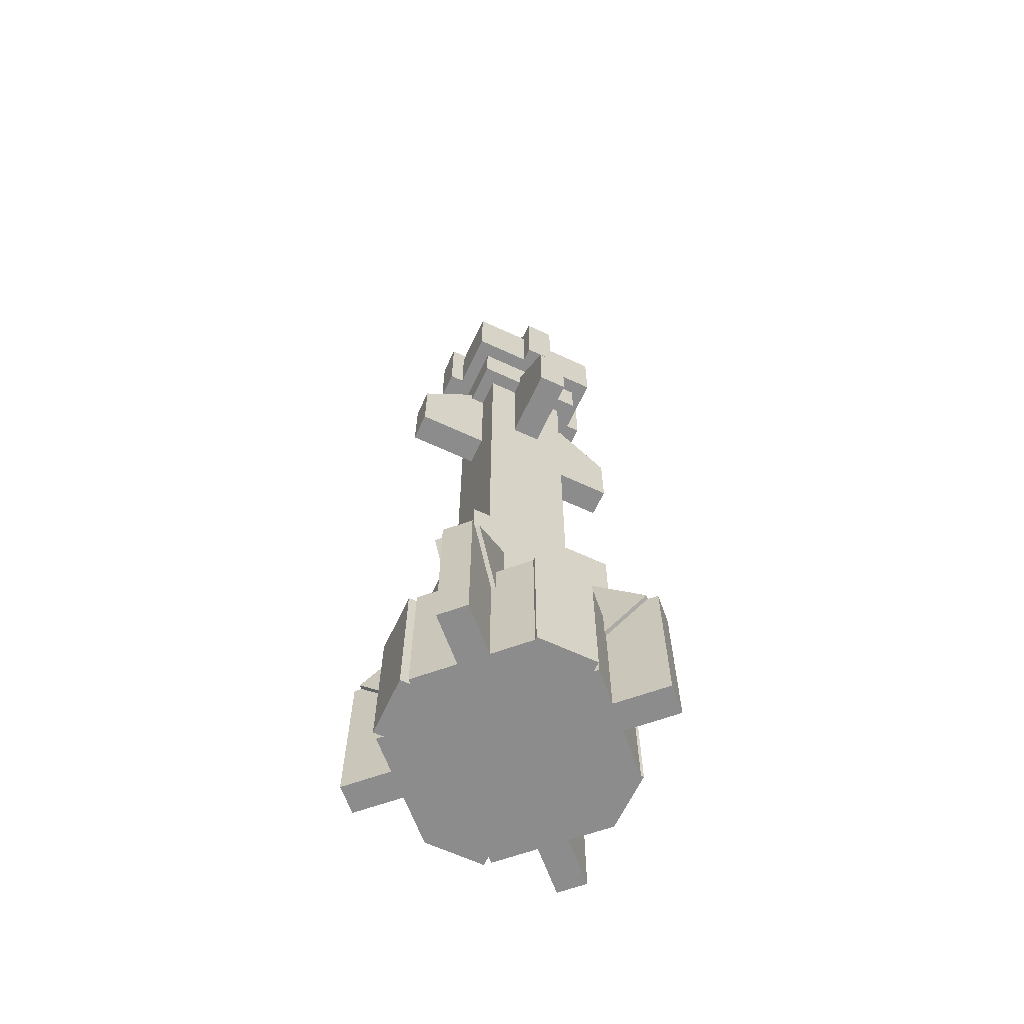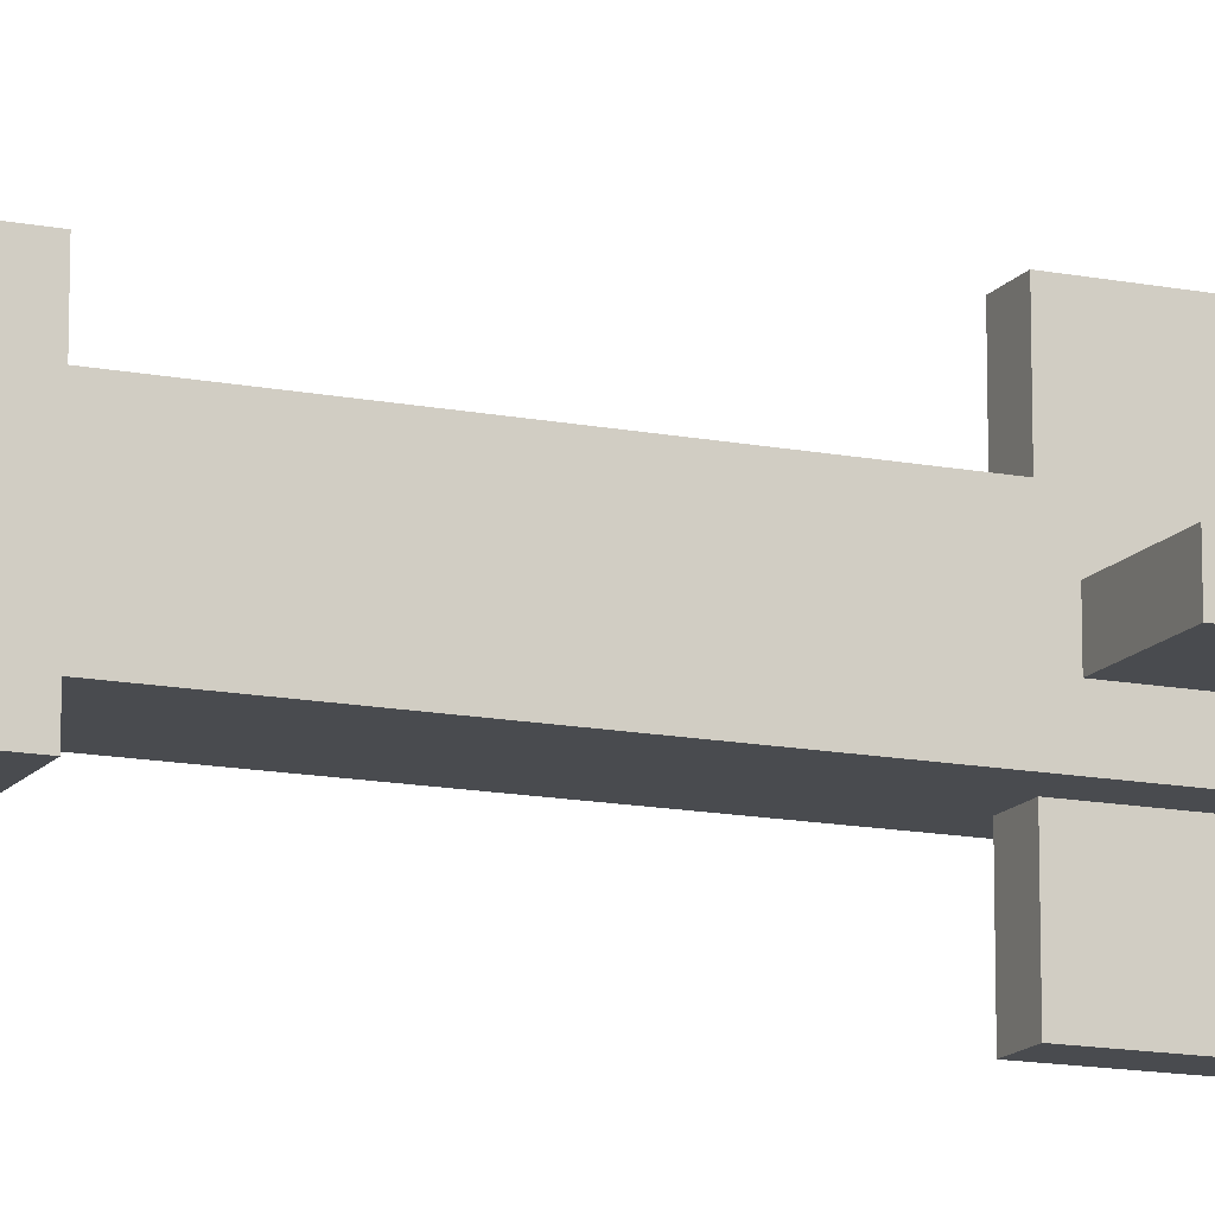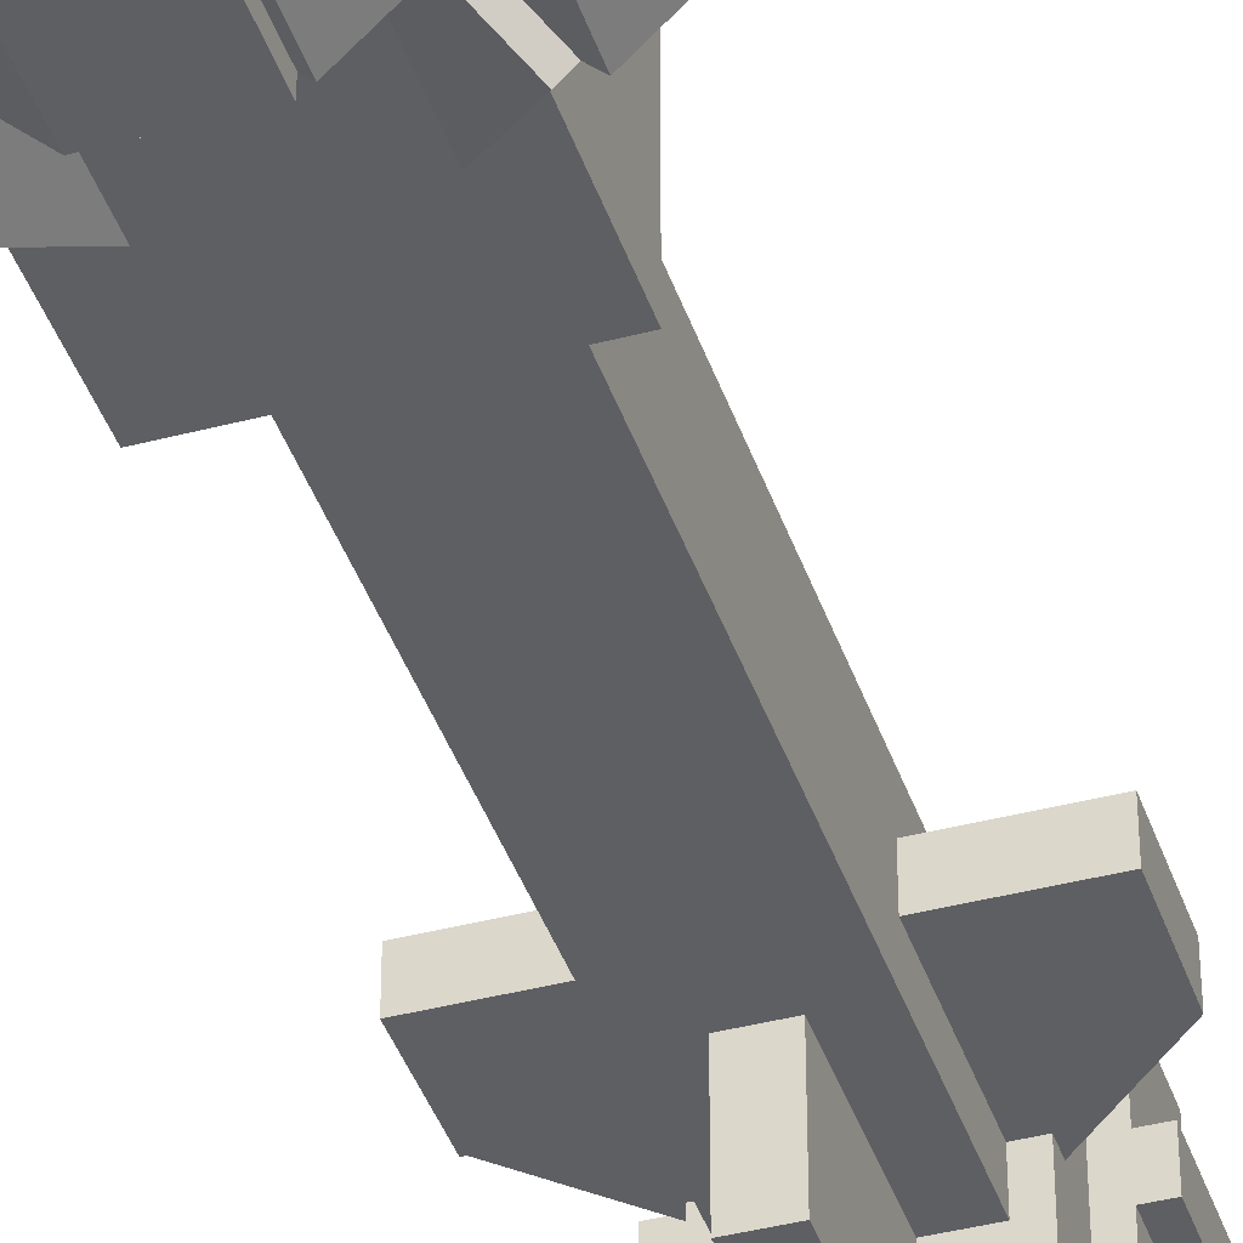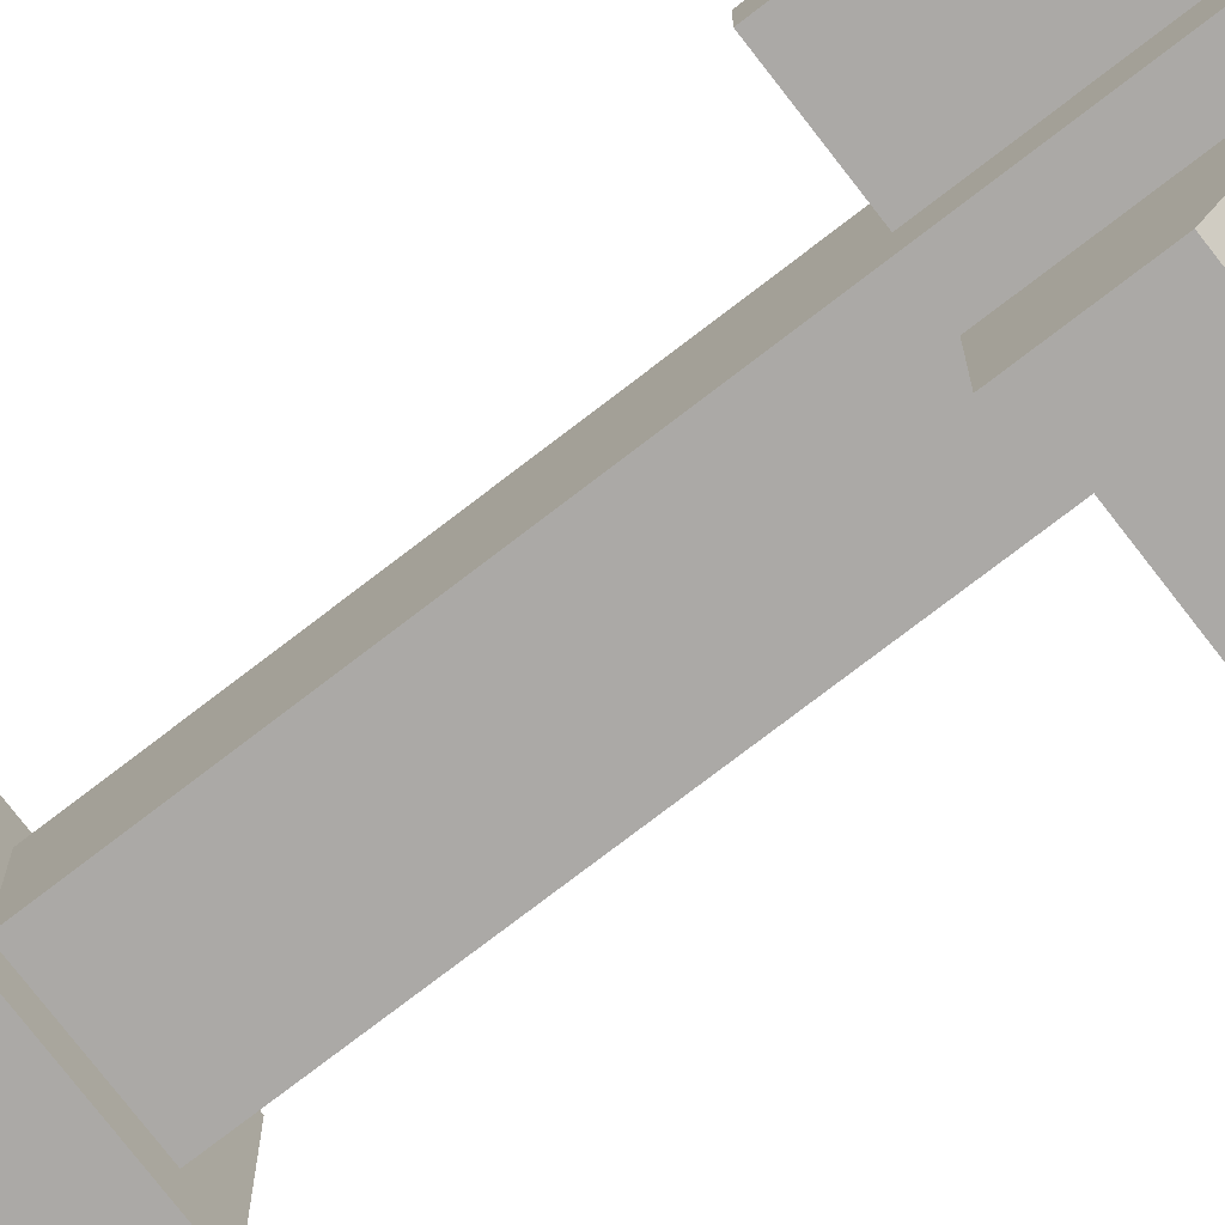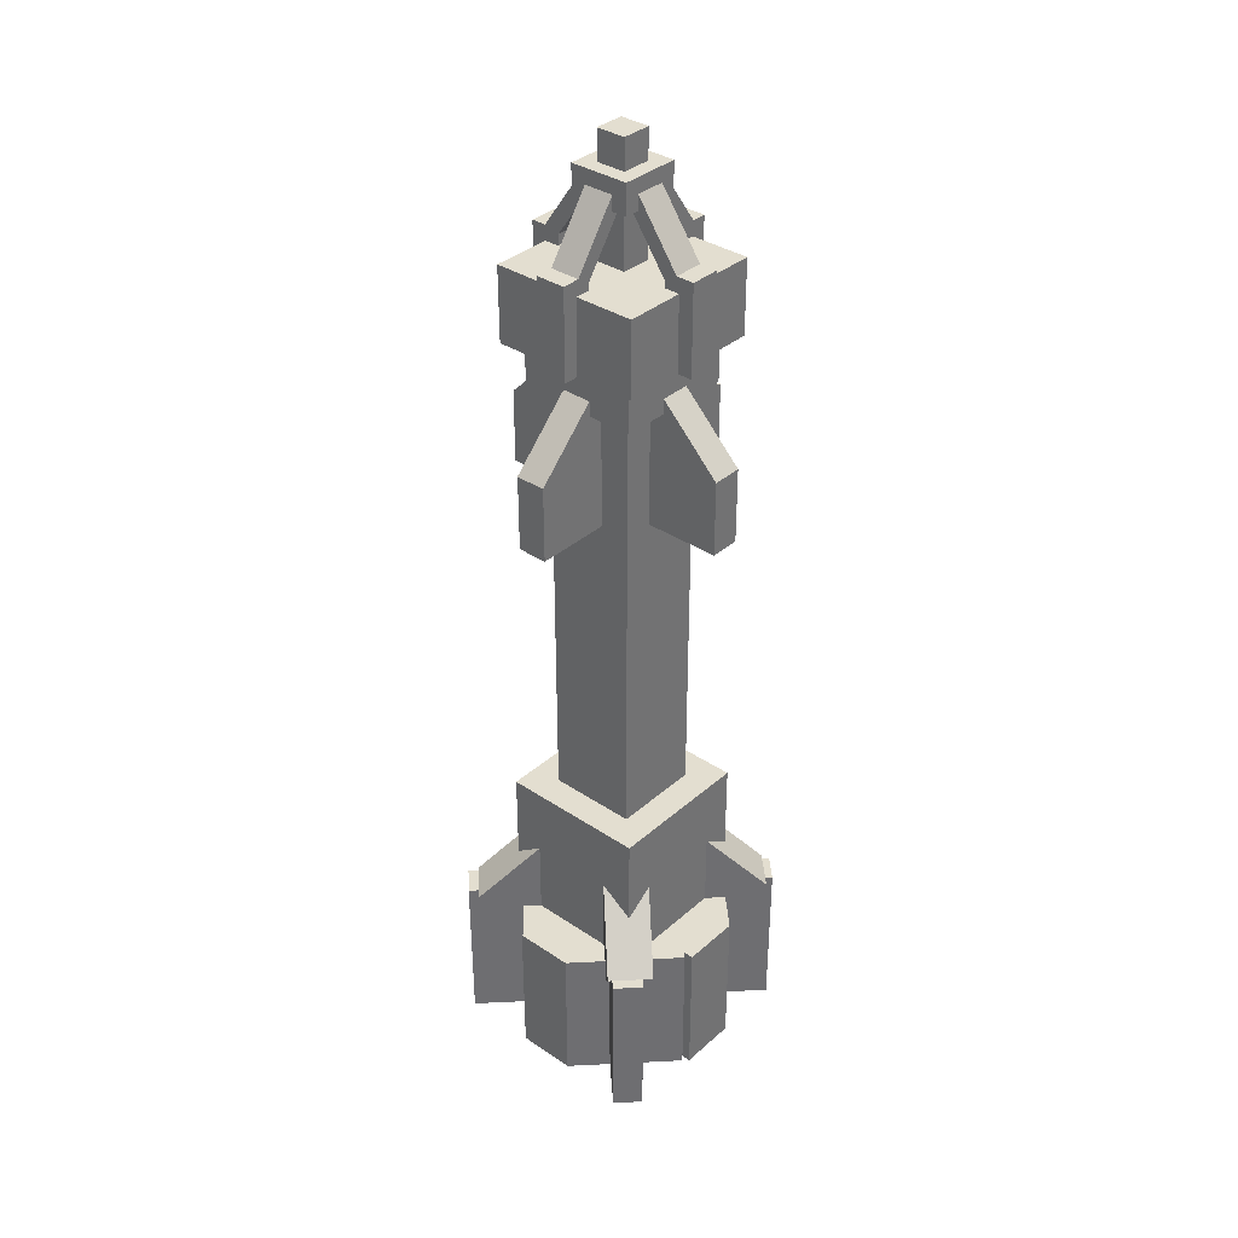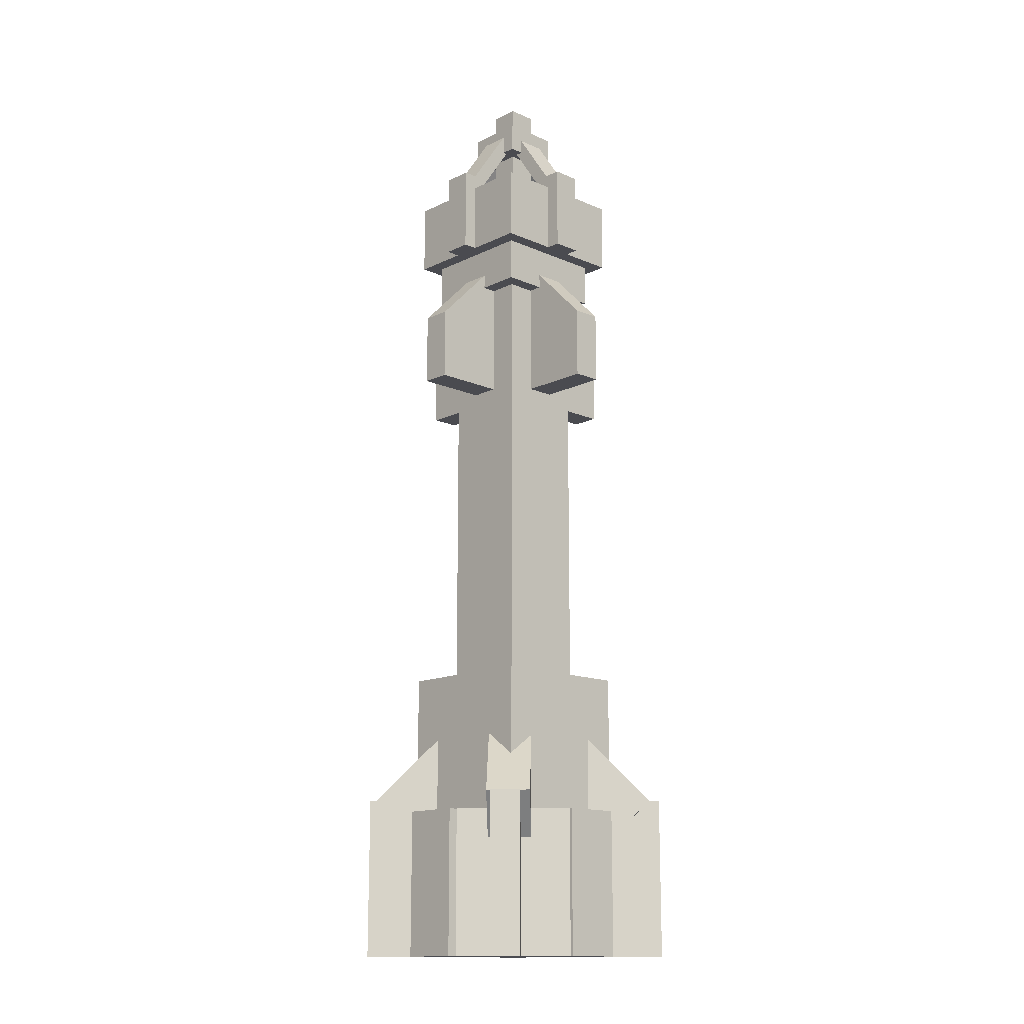
<metadata>
{"format":"obj","ext":"obj","renderer":"f3d","projection":"perspective","resolution":1024,"background":"white","views":[{"elev":-64.2,"azim":-25.1,"up":"+Y"},{"elev":-14.0,"azim":66.4,"up":"+Z"},{"elev":-40.5,"azim":17.9,"up":"+Z"},{"elev":-75.6,"azim":127.6,"up":"+Z"},{"elev":35.9,"azim":131.3,"up":"+Y"},{"elev":-14.4,"azim":46.6,"up":"+Y"}]}
</metadata>
<code>
o Shape1
v 0.5 -0.0375 -0.125
v 0.1464 -0.0375 -0.4786
v 0.1464 0.5875 -0.4786
v 0.5 0.5875 -0.125
v -0.4723 -0.0375 0.1402
v -0.1187 -0.0375 0.4937
v -0.1187 0.5875 0.4937
v -0.4723 0.5875 0.1402
f 2 3 4
f 6 7 8
f 3 8 7
f 6 5 2
f 1 4 7
f 5 8 3
f 1 2 4
f 5 6 8
f 4 3 7
f 1 6 2
f 6 1 7
f 2 5 3
o Shape7
v 0.125 3.837 -0.125
v -0.125 3.837 -0.125
v -0.125 3.962 -0.125
v 0.125 3.962 -0.125
v -0.125 3.837 0.125
v 0.125 3.837 0.125
v 0.125 3.962 0.125
v -0.125 3.962 0.125
f 10 11 12
f 14 15 16
f 11 16 15
f 13 10 9
f 14 9 12
f 13 16 11
f 9 10 12
f 13 14 16
f 12 11 15
f 14 13 9
f 15 14 12
f 10 13 11
o Shape6f
v 0.0625 3.593 -0.3401
v -0.0625 3.593 -0.3401
v -0.0625 3.9 -0.125
v 0.0625 3.9 -0.125
v -0.0625 3.557 -0.2889
v 0.0625 3.557 -0.2889
v 0.0625 3.864 -0.0738
v -0.0625 3.864 -0.0738
f 18 19 20
f 22 23 24
f 19 24 23
f 21 18 17
f 17 20 23
f 18 21 24
f 17 18 20
f 21 22 24
f 20 19 23
f 22 21 17
f 22 17 23
f 19 18 24
o Shape11e
v 0.0625 2.587 0.5
v 0.0625 2.587 -0.5
v 0.0625 2.9 -0.5
v 0.0625 2.9 0.5
v -0.0625 2.587 -0.5
v -0.0625 2.587 0.5
v -0.0625 2.9 0.5
v -0.0625 2.9 -0.5
f 25 26 27
f 30 31 32
f 27 32 31
f 29 26 25
f 25 28 31
f 29 32 27
f 28 25 27
f 29 30 32
f 28 27 31
f 30 29 25
f 30 25 31
f 26 29 27
o Shape4
v 0.3125 0.5875 -0.3125
v -0.3125 0.5875 -0.3125
v -0.3125 1.212 -0.3125
v 0.3125 1.212 -0.3125
v -0.3125 0.5875 0.3125
v 0.3125 0.5875 0.3125
v 0.3125 1.212 0.3125
v -0.3125 1.212 0.3125
f 34 35 36
f 38 39 40
f 35 40 39
f 37 34 33
f 33 36 39
f 37 40 35
f 33 34 36
f 37 38 40
f 36 35 39
f 38 37 33
f 38 33 39
f 34 37 35
o Shape3
v 0.1875 0.5875 -0.1875
v -0.1875 0.5875 -0.1875
v -0.1875 3.087 -0.1875
v 0.1875 3.087 -0.1875
v -0.1875 0.5875 0.1875
v 0.1875 0.5875 0.1875
v 0.1875 3.087 0.1875
v -0.1875 3.087 0.1875
f 42 43 44
f 46 47 48
f 43 48 47
f 45 42 41
f 41 44 47
f 45 48 43
f 41 42 44
f 45 46 48
f 44 43 47
f 46 45 41
f 46 41 47
f 42 45 43
o Shape8
v 0.3125 3.275 -0.3125
v -0.3125 3.275 -0.3125
v -0.3125 3.587 -0.3125
v 0.3125 3.587 -0.3125
v -0.3125 3.275 0.3125
v 0.3125 3.275 0.3125
v 0.3125 3.587 0.3125
v -0.3125 3.587 0.3125
f 50 51 52
f 54 55 56
f 51 56 55
f 53 50 49
f 49 52 55
f 53 56 51
f 49 50 52
f 53 54 56
f 52 51 55
f 54 53 49
f 54 49 55
f 50 53 51
o Shape5
v 0.25 3.087 -0.25
v -0.25 3.087 -0.25
v -0.25 3.337 -0.25
v 0.25 3.337 -0.25
v -0.25 3.087 0.25
v 0.25 3.087 0.25
v 0.25 3.337 0.25
v -0.25 3.337 0.25
f 58 59 60
f 62 63 64
f 59 64 63
f 61 58 57
f 62 57 60
f 61 64 59
f 57 58 60
f 61 62 64
f 60 59 63
f 62 61 57
f 63 62 60
f 58 61 59
o Shape11d
v 0.5 2.587 -0.0625
v -0.5 2.587 -0.0625
v -0.5 2.9 -0.0625
v 0.5 2.9 -0.0625
v -0.5 2.587 0.0625
v 0.5 2.587 0.0625
v 0.5 2.9 0.0625
v -0.5 2.9 0.0625
f 66 67 68
f 70 71 72
f 67 72 71
f 69 66 65
f 70 65 68
f 69 72 67
f 65 66 68
f 69 70 72
f 68 67 71
f 70 69 65
f 71 70 68
f 66 69 67
o Shape6b
v 0.375 3.275 -0.0625
v 0.25 3.275 -0.0625
v 0.25 3.65 -0.0625
v 0.375 3.65 -0.0625
v 0.25 3.275 0.0625
v 0.375 3.275 0.0625
v 0.375 3.65 0.0625
v 0.25 3.65 0.0625
f 74 75 76
f 78 79 80
f 75 80 79
f 77 74 73
f 78 73 76
f 77 80 75
f 73 74 76
f 77 78 80
f 76 75 79
f 78 77 73
f 79 78 76
f 74 77 75
o Shape12
v 0.125 -0.0375 -0.5
v -0.125 -0.0375 -0.5
v -0.125 0.5875 -0.5
v 0.125 0.5875 -0.5
v -0.125 -0.0375 0.5
v 0.125 -0.0375 0.5
v 0.125 0.5875 0.5
v -0.125 0.5875 0.5
f 82 83 84
f 86 87 88
f 83 88 87
f 85 82 81
f 81 84 87
f 85 88 83
f 81 82 84
f 85 86 88
f 84 83 87
f 86 85 81
f 86 81 87
f 82 85 83
o Shape6c
v 0.0625 3.275 -0.375
v -0.0625 3.275 -0.375
v -0.0625 3.65 -0.375
v 0.0625 3.65 -0.375
v -0.0625 3.275 -0.25
v 0.0625 3.275 -0.25
v 0.0625 3.65 -0.25
v -0.0625 3.65 -0.25
f 90 91 92
f 94 95 96
f 91 96 95
f 93 90 89
f 94 89 92
f 93 96 91
f 89 90 92
f 93 94 96
f 92 91 95
f 94 93 89
f 95 94 92
f 90 93 91
o Shape6
v 0.0625 3.275 0.25
v -0.0625 3.275 0.25
v -0.0625 3.65 0.25
v 0.0625 3.65 0.25
v -0.0625 3.275 0.375
v 0.0625 3.275 0.375
v 0.0625 3.65 0.375
v -0.0625 3.65 0.375
f 98 99 100
f 102 103 104
f 99 104 103
f 101 98 97
f 102 97 100
f 101 104 99
f 97 98 100
f 101 102 104
f 100 99 103
f 102 101 97
f 103 102 100
f 98 101 99
o Shape6e
v -0.2776 3.593 -0.0625
v -0.3288 3.629 -0.0625
v -0.1137 3.936 -0.0625
v -0.0625 3.9 -0.0625
v -0.3288 3.629 0.0625
v -0.2776 3.593 0.0625
v -0.0625 3.9 0.0625
v -0.1137 3.936 0.0625
f 106 107 108
f 109 110 111
f 107 112 111
f 109 106 105
f 110 105 108
f 109 112 107
f 105 106 108
f 112 109 111
f 108 107 111
f 110 109 105
f 111 110 108
f 106 109 107
o Shape6d
v 0.3401 3.593 -0.0625
v 0.2889 3.557 -0.0625
v 0.0738 3.864 -0.0625
v 0.125 3.9 -0.0625
v 0.2889 3.557 0.0625
v 0.3401 3.593 0.0625
v 0.125 3.9 0.0625
v 0.0738 3.864 0.0625
f 113 114 115
f 118 119 120
f 116 115 120
f 117 114 113
f 118 113 116
f 117 120 115
f 116 113 115
f 117 118 120
f 119 116 120
f 118 117 113
f 119 118 116
f 114 117 115
o Shape6a
v -0.25 3.275 -0.0625
v -0.375 3.275 -0.0625
v -0.375 3.65 -0.0625
v -0.25 3.65 -0.0625
v -0.375 3.275 0.0625
v -0.25 3.275 0.0625
v -0.25 3.65 0.0625
v -0.375 3.65 0.0625
f 122 123 124
f 126 127 128
f 123 128 127
f 125 122 121
f 126 121 124
f 125 128 123
f 121 122 124
f 125 126 128
f 124 123 127
f 126 125 121
f 127 126 124
f 122 125 123
o Shape10a
v 0.0625 2.635 -0.2348
v -0.0625 2.635 -0.2348
v -0.0625 2.9 -0.5
v 0.0625 2.9 -0.5
v -0.0625 2.9 0.03033
v 0.0625 2.9 0.03033
v 0.0625 3.165 -0.2348
v -0.0625 3.165 -0.2348
f 130 131 132
f 134 135 136
f 131 136 135
f 133 130 129
f 129 132 135
f 130 133 136
f 129 130 132
f 133 134 136
f 132 131 135
f 134 133 129
f 134 129 135
f 131 130 136
o Shape1a
v -0.125 -0.0375 -0.5
v -0.4786 -0.0375 -0.1464
v -0.4786 0.5875 -0.1464
v -0.125 0.5875 -0.5
v 0.1402 -0.0375 0.4723
v 0.4937 -0.0375 0.1187
v 0.4937 0.5875 0.1187
v 0.1402 0.5875 0.4723
f 138 139 140
f 142 143 144
f 139 144 143
f 142 141 138
f 142 137 140
f 141 144 139
f 137 138 140
f 141 142 144
f 140 139 143
f 137 142 138
f 143 142 140
f 138 141 139
o Shape10
v -0.49 2.9 0.0625
v -0.2248 2.635 0.0625
v 0.04034 2.9 0.0625
v -0.2248 3.165 0.0625
v -0.2248 2.635 -0.0625
v -0.49 2.9 -0.0625
v -0.2248 3.165 -0.0625
v 0.04034 2.9 -0.0625
f 145 146 147
f 150 151 152
f 147 152 151
f 149 146 145
f 145 148 151
f 149 152 147
f 148 145 147
f 149 150 152
f 148 147 151
f 150 149 145
f 150 145 151
f 146 149 147
o Shape10b
v 0.2348 2.635 -0.0625
v -0.03033 2.9 -0.0625
v 0.2348 3.165 -0.0625
v 0.5 2.9 -0.0625
v -0.03033 2.9 0.0625
v 0.2348 2.635 0.0625
v 0.5 2.9 0.0625
v 0.2348 3.165 0.0625
f 154 155 156
f 158 159 160
f 155 160 159
f 158 157 154
f 153 156 159
f 157 160 155
f 153 154 156
f 157 158 160
f 156 155 159
f 153 158 154
f 158 153 159
f 154 157 155
o Shape6g
v 0.0625 3.593 0.2776
v -0.0625 3.593 0.2776
v -0.0625 3.9 0.0625
v 0.0625 3.9 0.0625
v -0.0625 3.629 0.3288
v 0.0625 3.629 0.3288
v 0.0625 3.936 0.1137
v -0.0625 3.936 0.1137
f 162 163 164
f 166 167 168
f 163 168 167
f 165 162 161
f 166 161 164
f 165 168 163
f 161 162 164
f 165 166 168
f 164 163 167
f 166 165 161
f 167 166 164
f 162 165 163
o Shape2
v 0.5 -0.0375 0.4375
v -0.4281 -0.0375 -0.4906
v -0.4281 0.65 -0.4906
v 0.5 0.65 0.4375
v -0.5165 -0.0375 -0.4022
v 0.4116 -0.0375 0.5259
v 0.4116 0.65 0.5259
v -0.5165 0.65 -0.4022
f 170 171 172
f 174 175 176
f 172 171 176
f 173 170 169
f 169 172 175
f 173 176 171
f 169 170 172
f 173 174 176
f 175 172 176
f 174 173 169
f 174 169 175
f 170 173 171
o Shape2z
v 0.5 -0.0375 -0.125
v -0.5 -0.0375 -0.125
v -0.5 0.5875 -0.125
v 0.5 0.5875 -0.125
v -0.5 -0.0375 0.125
v 0.5 -0.0375 0.125
v 0.5 0.5875 0.125
v -0.5 0.5875 0.125
f 178 179 180
f 182 183 184
f 179 184 183
f 181 178 177
f 177 180 183
f 181 184 179
f 177 178 180
f 181 182 184
f 180 179 183
f 182 181 177
f 182 177 183
f 178 181 179
o Shape14
v -0.0625 0.03128 -0.0625
v 0.07008 0.03128 0.07008
v -0.3674 0.65 0.5076
v -0.5 0.65 0.375
v 0.5076 0.65 -0.3674
v 0.375 0.65 -0.5
v -0.0625 1.269 -0.0625
v 0.07008 1.269 0.07008
f 186 187 188
f 190 191 192
f 187 192 191
f 189 186 185
f 185 188 191
f 186 189 192
f 185 186 188
f 189 190 192
f 188 187 191
f 190 189 185
f 190 185 191
f 187 186 192
o Shape2a
v 0.4375 -0.0375 -0.5
v -0.4906 -0.0375 0.4281
v -0.4906 0.65 0.4281
v 0.4375 0.65 -0.5
v -0.4022 -0.0375 0.5165
v 0.5259 -0.0375 -0.4116
v 0.5259 0.65 -0.4116
v -0.4022 0.65 0.5165
f 194 195 196
f 198 199 200
f 196 195 200
f 197 194 193
f 193 196 199
f 197 200 195
f 193 194 196
f 197 198 200
f 199 196 200
f 198 197 193
f 198 193 199
f 194 197 195
o Shape9
v 0.0625 3.587 -0.0625
v -0.0625 3.587 -0.0625
v -0.0625 4.088 -0.0625
v 0.0625 4.088 -0.0625
v -0.0625 3.587 0.0625
v 0.0625 3.587 0.0625
v 0.0625 4.088 0.0625
v -0.0625 4.088 0.0625
f 202 203 204
f 206 207 208
f 203 208 207
f 205 202 201
f 201 204 207
f 205 208 203
f 201 202 204
f 205 206 208
f 204 203 207
f 206 205 201
f 206 201 207
f 202 205 203
o Shape13
v 0.0625 0.03128 -0.0625
v -0.07008 0.03128 0.07008
v -0.5076 0.65 -0.3674
v -0.375 0.65 -0.5
v 0.3674 0.65 0.5076
v 0.5 0.65 0.375
v 0.0625 1.269 -0.0625
v -0.07008 1.269 0.07008
f 209 210 211
f 214 215 216
f 211 216 215
f 214 213 210
f 209 212 215
f 210 213 216
f 212 209 211
f 213 214 216
f 212 211 215
f 209 214 210
f 214 209 215
f 211 210 216
o Shape10a.001
v 0.0625 3.165 0.2348
v -0.0625 3.165 0.2348
v -0.0625 2.9 0.5
v 0.0625 2.9 0.5
v -0.0625 2.9 -0.03034
v 0.0625 2.9 -0.03034
v 0.0625 2.635 0.2348
v -0.0625 2.635 0.2348
f 218 219 220
f 222 223 224
f 219 224 223
f 221 218 217
f 217 220 223
f 218 221 224
f 217 218 220
f 221 222 224
f 220 219 223
f 222 221 217
f 222 217 223
f 219 218 224

</code>
